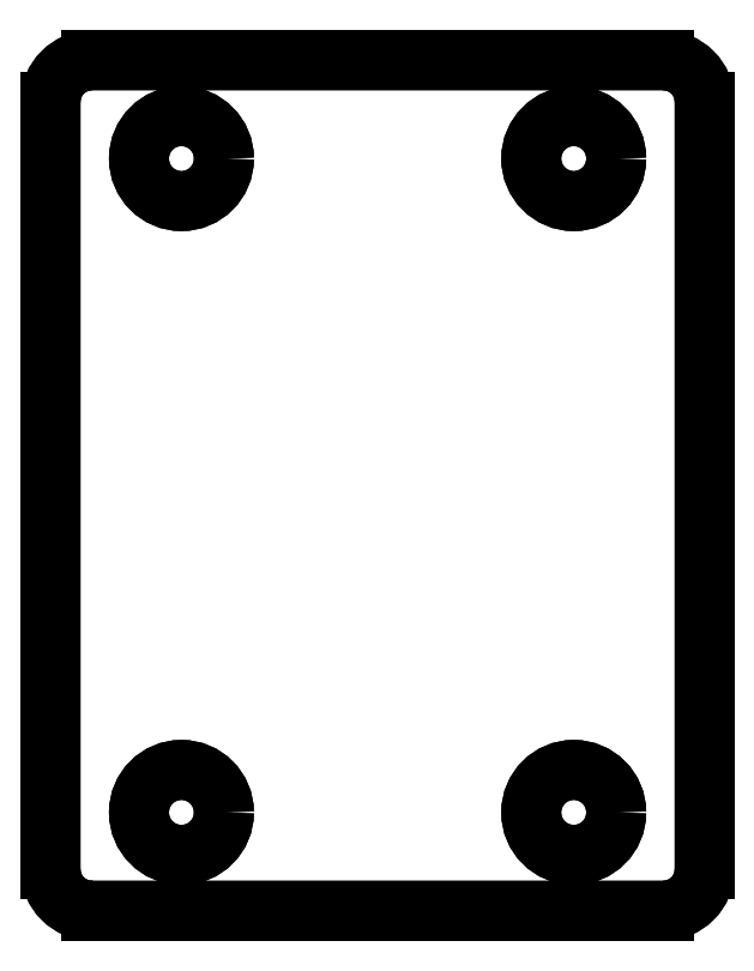
<metadata>
{"format":"dxf","ext":"dxf","renderer":"ezdxf+matplotlib","layout":"modelspace","background":"white","min_lineweight":24,"dpi":150}
</metadata>
<code>
0
SECTION
2
ENTITIES
0
ARC
8
0
10
-367.1
20
639.2
30
3.563e-05
40
2.5
210
0
220
0
230
1
50
180
51
270
0
LINE
8
0
10
-367.1
20
636.7
30
3.563e-05
11
-332.1
21
636.7
31
3.563e-05
0
ARC
8
0
10
-332.1
20
639.2
30
3.563e-05
40
2.5
210
0
220
0
230
1
50
-90
51
0
0
LINE
8
0
10
-329.6
20
639.2
30
3.563e-05
11
-329.6
21
686.2
31
3.563e-05
0
ARC
8
0
10
-332.1
20
686.2
30
3.563e-05
40
2.5
210
0
220
0
230
1
50
0
51
90
0
LINE
8
0
10
-332.1
20
688.7
30
3.563e-05
11
-367.1
21
688.7
31
3.563e-05
0
ARC
8
0
10
-367.1
20
686.2
30
3.563e-05
40
2.5
210
0
220
-0
230
1
50
90
51
180
0
LINE
8
0
10
-369.6
20
686.2
30
3.563e-05
11
-369.6
21
639.2
31
3.563e-05
0
CIRCLE
8
0
10
-337.6
20
642.7
30
3.563e-05
40
2.6
210
-5.626e-29
220
1.041e-22
230
1
0
CIRCLE
8
0
10
-361.6
20
642.7
30
3.563e-05
40
2.6
210
-5.626e-29
220
1.041e-22
230
1
0
CIRCLE
8
0
10
-337.6
20
682.7
30
3.563e-05
40
2.6
210
-5.635e-29
220
1.041e-22
230
1
0
CIRCLE
8
0
10
-361.6
20
682.7
30
3.563e-05
40
2.6
210
-5.635e-29
220
1.041e-22
230
1
0
LWPOLYLINE
8
0
90
8
70
1
43
0
10
-367.1
20
636.7
42
-0.4142
10
-369.6
20
639.2
10
-369.6
20
686.2
42
-0.4142
10
-367.1
20
688.7
10
-332.1
20
688.7
42
-0.4142
10
-329.6
20
686.2
10
-329.6
20
639.2
42
-0.4142
10
-332.1
20
636.7
0
CIRCLE
8
0
10
-337.6
20
642.7
30
3.553e-14
40
2.6
210
8.766e-33
220
6.273e-50
230
1
0
CIRCLE
8
0
10
-361.6
20
642.7
30
0
40
2.6
210
8.766e-33
220
6.273e-50
230
1
0
CIRCLE
8
0
10
-337.6
20
682.7
30
0
40
2.6
210
8.766e-33
220
6.273e-50
230
1
0
CIRCLE
8
0
10
-361.6
20
682.7
30
0
40
2.6
210
8.766e-33
220
6.273e-50
230
1
0
ENDSEC
0
EOF

</code>
